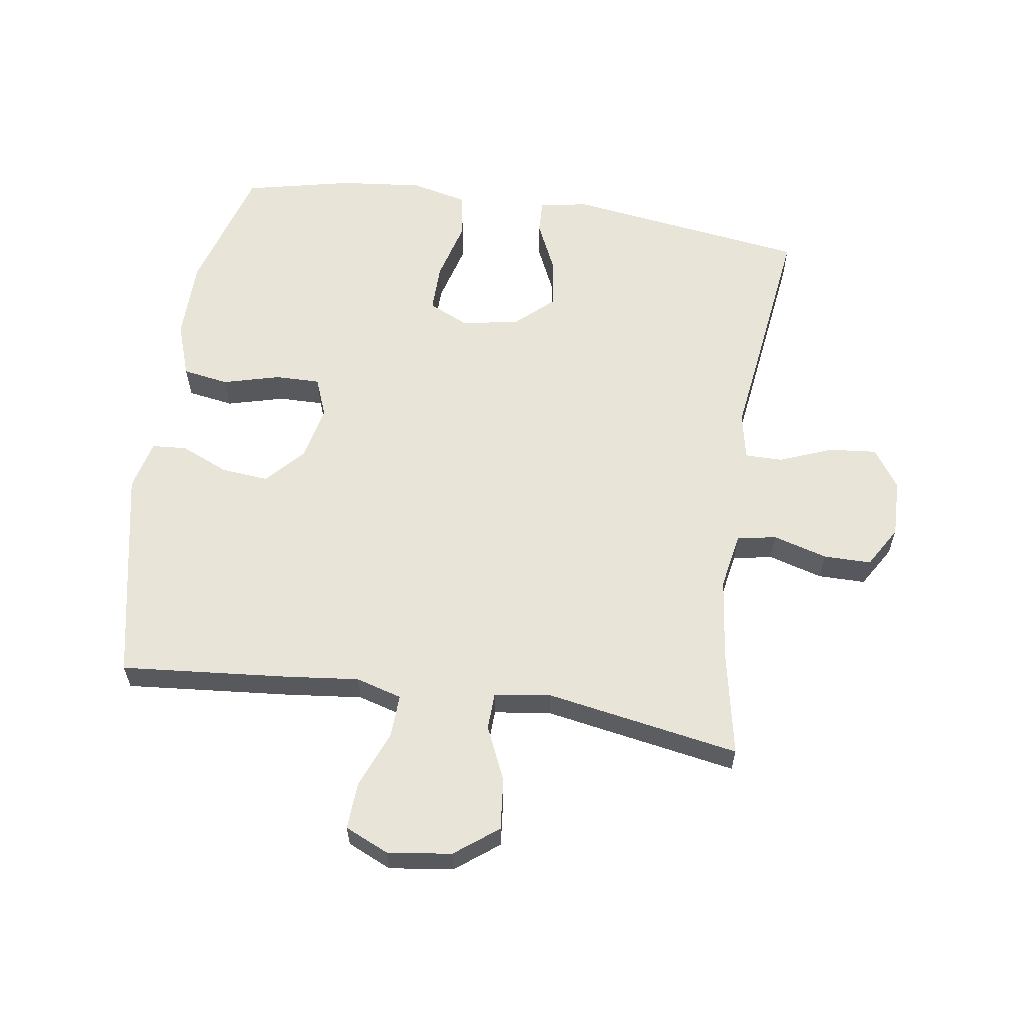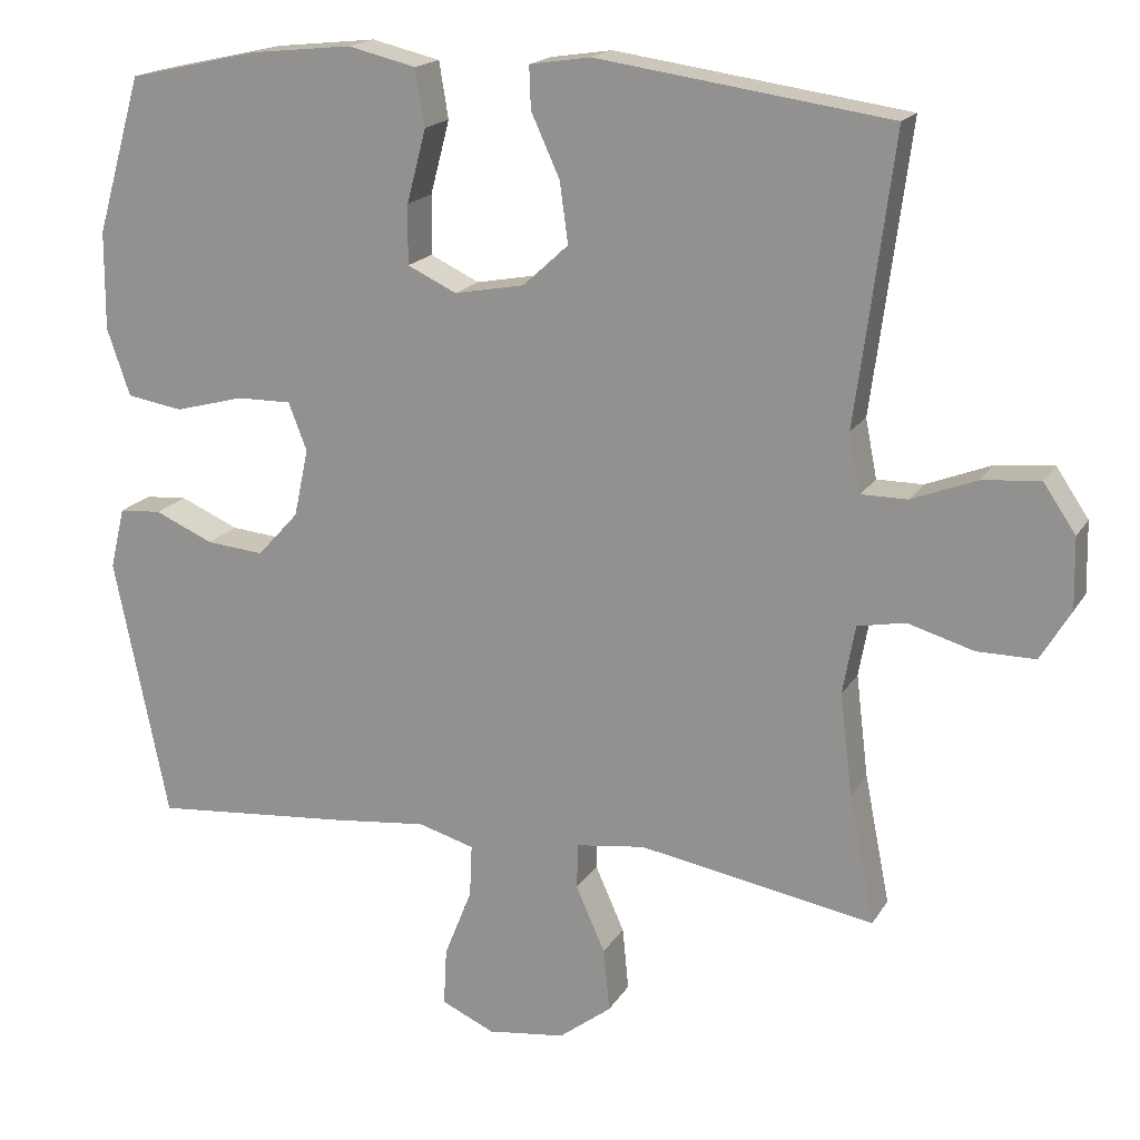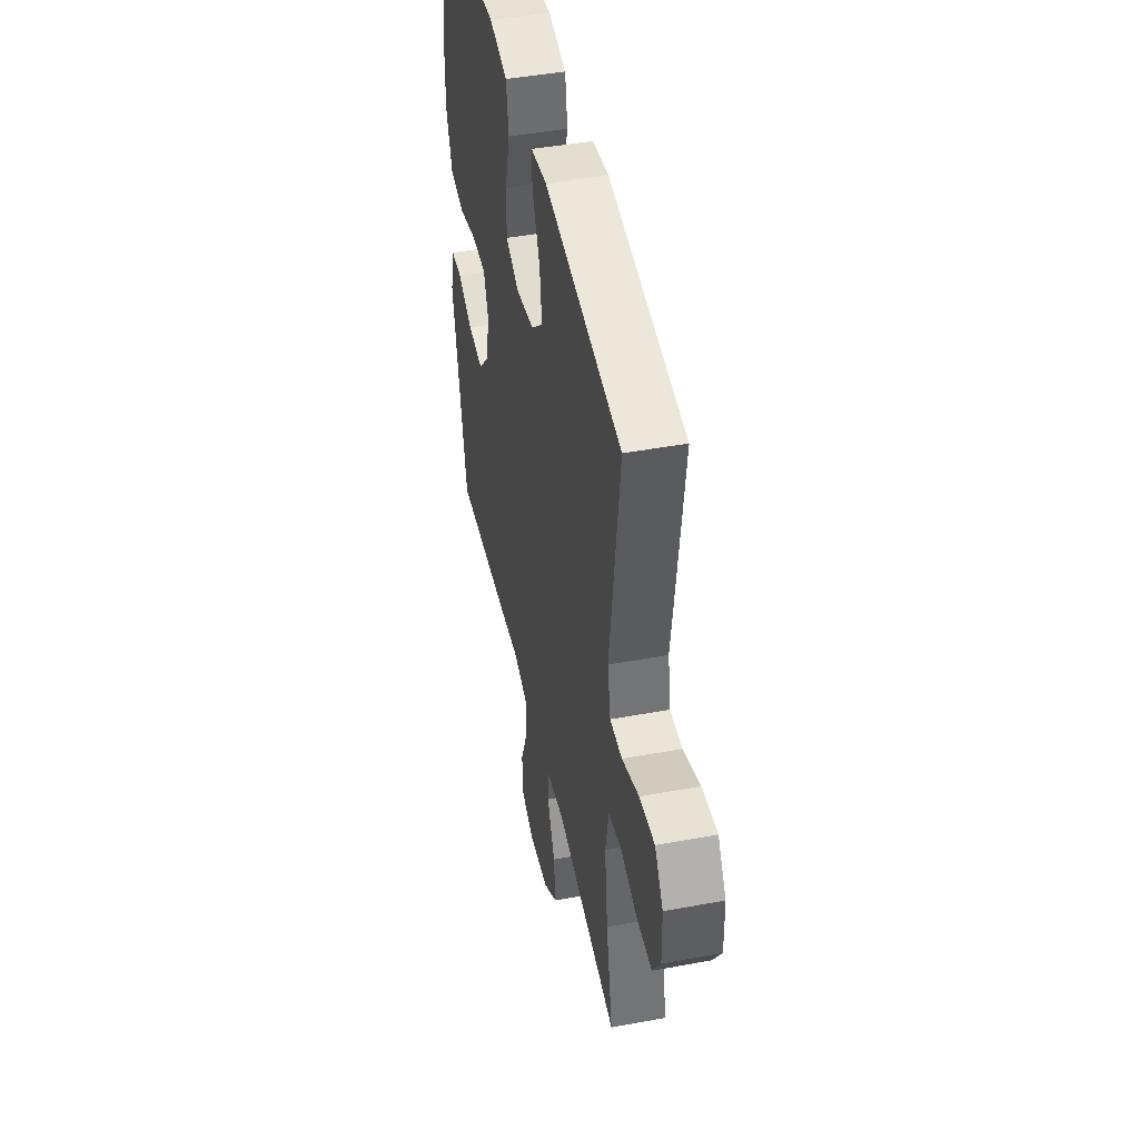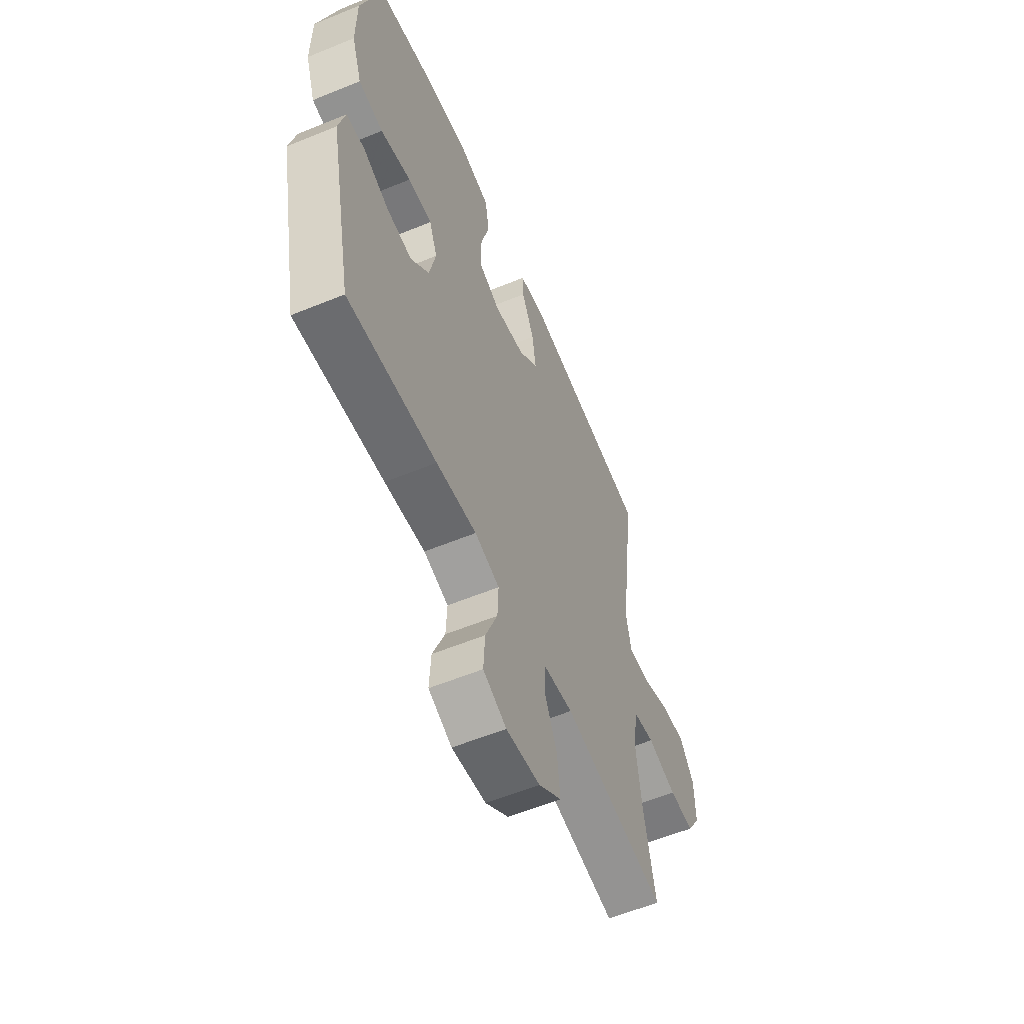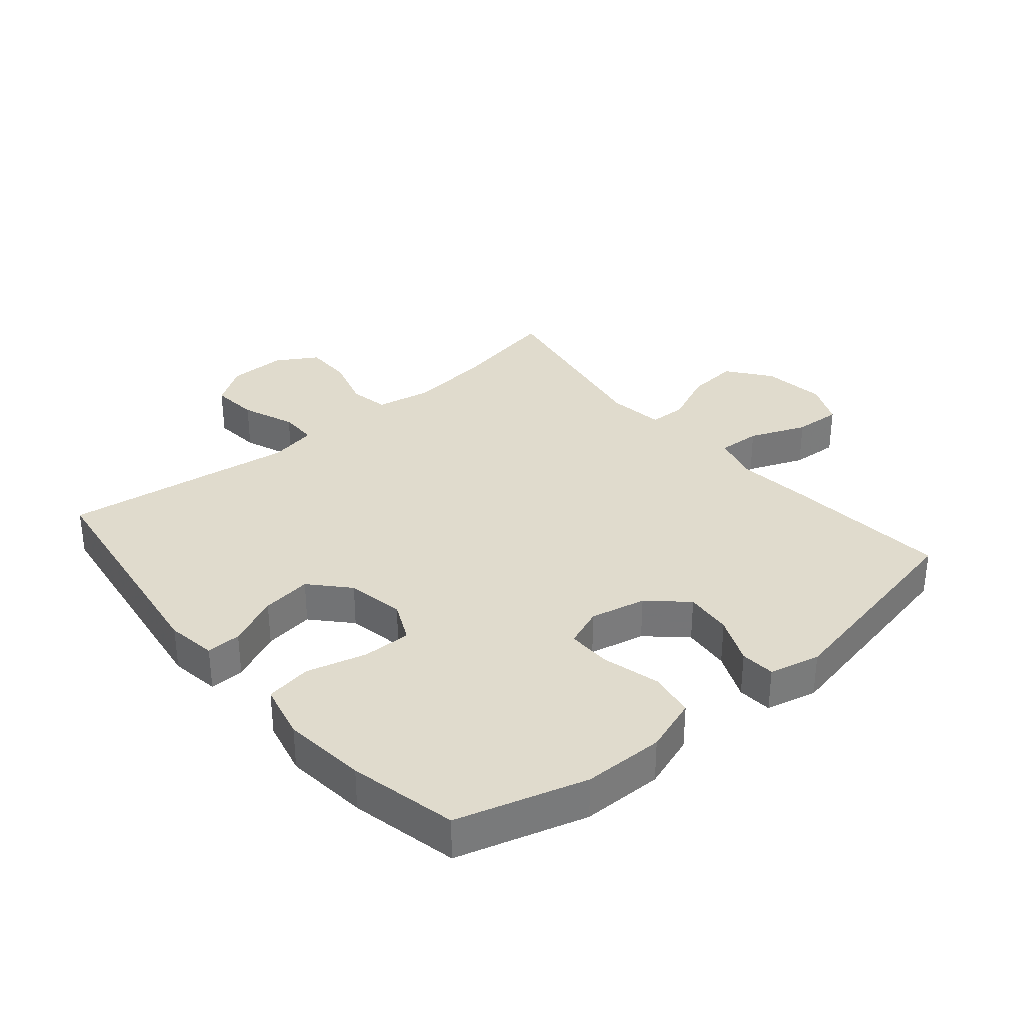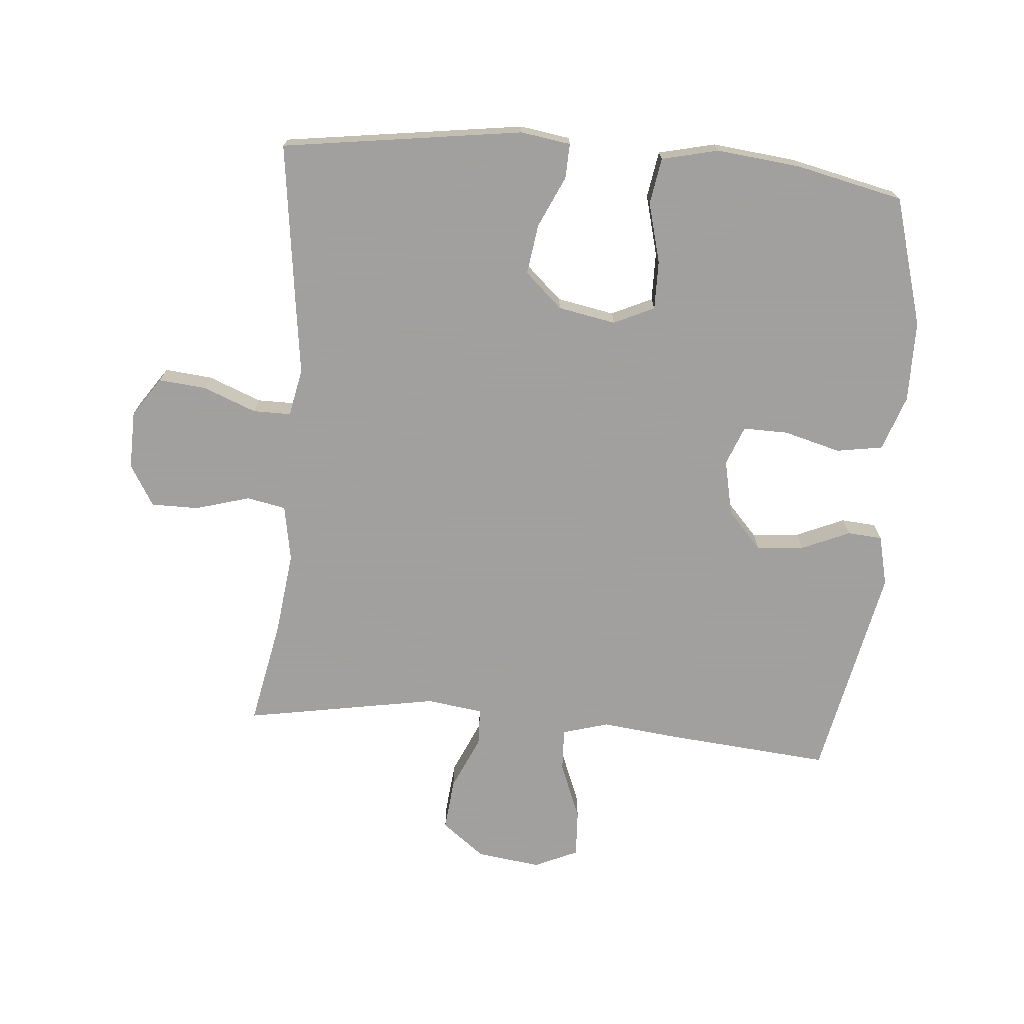
<metadata>
{"format":"obj","ext":"obj","renderer":"f3d","projection":"perspective","resolution":1024,"background":"white","views":[{"elev":60.2,"azim":-171.5,"up":"+Y"},{"elev":17.8,"azim":-158.1,"up":"+Z"},{"elev":45.7,"azim":-102.0,"up":"+Z"},{"elev":-58.2,"azim":113.0,"up":"+Z"},{"elev":33.2,"azim":49.9,"up":"+Y"},{"elev":-71.9,"azim":-4.9,"up":"+Y"}]}
</metadata>
<code>
v 0.5 0.07 0.5
v 0.559 0.07 0.296
v 0.56 0.07 0.168
v 0.53 0.07 0.081
v 0.457 0.07 0.069
v 0.367 0.07 0.093
v 0.296 0.07 0.094
v 0.272 0.07 0.032
v 0.291 0.07 -0.056
v 0.345 0.07 -0.115
v 0.42 0.07 -0.108
v 0.496 0.07 -0.075
v 0.551 0.07 -0.079
v 0.57 0.07 -0.159
v 0.5 0.07 -0.5
v 0.238 0.07 -0.477
v 0.119 0.07 -0.464
v 0.046 0.07 -0.485
v 0.049 0.07 -0.553
v 0.085 0.07 -0.643
v 0.089 0.07 -0.718
v 0.02 0.07 -0.749
v -0.081 0.07 -0.736
v -0.149 0.07 -0.684
v -0.141 0.07 -0.602
v -0.103 0.07 -0.517
v -0.105 0.07 -0.458
v -0.194 0.07 -0.446
v -0.5 0.07 -0.5
v -0.467 0.07 -0.333
v -0.451 0.07 -0.201
v -0.467 0.07 -0.112
v -0.529 0.07 -0.1
v -0.615 0.07 -0.125
v -0.69 0.07 -0.125
v -0.729 0.07 -0.06
v -0.727 0.07 0.032
v -0.685 0.07 0.094
v -0.61 0.07 0.087
v -0.526 0.07 0.054
v -0.466 0.07 0.054
v -0.451 0.07 0.13
v -0.467 0.07 0.248
v -0.5 0.07 0.5
v -0.12 0.07 0.554
v -0.041 0.07 0.542
v -0.043 0.07 0.487
v -0.08 0.07 0.406
v -0.091 0.07 0.327
v -0.032 0.07 0.273
v 0.059 0.07 0.256
v 0.123 0.07 0.286
v 0.122 0.07 0.363
v 0.097 0.07 0.458
v 0.109 0.07 0.531
v 0.198 0.07 0.552
v 0.33 0.07 0.538
v 0.5 0 0.5
v 0.559 0 0.296
v 0.56 0 0.168
v 0.53 0 0.081
v 0.457 0 0.069
v 0.367 0 0.093
v 0.296 0 0.094
v 0.272 0 0.032
v 0.291 0 -0.056
v 0.345 0 -0.115
v 0.42 0 -0.108
v 0.496 0 -0.075
v 0.551 0 -0.079
v 0.57 0 -0.159
v 0.5 0 -0.5
v 0.238 0 -0.477
v 0.119 0 -0.464
v 0.046 0 -0.485
v 0.049 0 -0.553
v 0.085 0 -0.643
v 0.089 0 -0.718
v 0.02 0 -0.749
v -0.081 0 -0.736
v -0.149 0 -0.684
v -0.141 0 -0.602
v -0.103 0 -0.517
v -0.105 0 -0.458
v -0.194 0 -0.446
v -0.5 0 -0.5
v -0.467 0 -0.333
v -0.451 0 -0.201
v -0.467 0 -0.112
v -0.529 0 -0.1
v -0.615 0 -0.125
v -0.69 0 -0.125
v -0.729 0 -0.06
v -0.727 0 0.032
v -0.685 0 0.094
v -0.61 0 0.087
v -0.526 0 0.054
v -0.466 0 0.054
v -0.451 0 0.13
v -0.467 0 0.248
v -0.5 0 0.5
v -0.12 0 0.554
v -0.041 0 0.542
v -0.043 0 0.487
v -0.08 0 0.406
v -0.091 0 0.327
v -0.032 0 0.273
v 0.059 0 0.256
v 0.123 0 0.286
v 0.122 0 0.363
v 0.097 0 0.458
v 0.109 0 0.531
v 0.198 0 0.552
v 0.33 0 0.538
f 53 54 55 56
f 52 53 56 57
f 45 46 47 48
f 45 48 49
f 42 43 44 45
f 41 42 45 49
f 37 38 39 40
f 37 40 41
f 36 37 41
f 33 34 35 36
f 32 33 36 41
f 31 32 41 49
f 28 29 30
f 27 28 30 31
f 23 24 25 26
f 23 26 27
f 22 23 27
f 19 20 21 22
f 18 19 22 27
f 17 18 27 31
f 11 12 13 14
f 10 11 14 15
f 9 10 15 16
f 3 4 5 6
f 3 6 7
f 2 3 7
f 52 57 1 2
f 51 52 2 7
f 50 51 7 8
f 17 31 49 50
f 16 17 50
f 8 9 16 50
f 113 112 111 110
f 114 113 110 109
f 105 104 103 102
f 106 105 102
f 102 101 100 99
f 106 102 99 98
f 97 96 95 94
f 98 97 94
f 98 94 93
f 93 92 91 90
f 98 93 90 89
f 106 98 89 88
f 87 86 85
f 88 87 85 84
f 83 82 81 80
f 84 83 80
f 84 80 79
f 79 78 77 76
f 84 79 76 75
f 88 84 75 74
f 71 70 69 68
f 72 71 68 67
f 73 72 67 66
f 63 62 61 60
f 64 63 60
f 64 60 59
f 59 58 114 109
f 64 59 109 108
f 65 64 108 107
f 107 106 88 74
f 107 74 73
f 107 73 66 65
f 1 58 59 2
f 2 59 60 3
f 3 60 61 4
f 4 61 62 5
f 5 62 63 6
f 6 63 64 7
f 7 64 65 8
f 8 65 66 9
f 9 66 67 10
f 10 67 68 11
f 11 68 69 12
f 12 69 70 13
f 13 70 71 14
f 14 71 72 15
f 15 72 73 16
f 16 73 74 17
f 17 74 75 18
f 18 75 76 19
f 19 76 77 20
f 20 77 78 21
f 21 78 79 22
f 22 79 80 23
f 23 80 81 24
f 24 81 82 25
f 25 82 83 26
f 26 83 84 27
f 27 84 85 28
f 28 85 86 29
f 29 86 87 30
f 30 87 88 31
f 31 88 89 32
f 32 89 90 33
f 33 90 91 34
f 34 91 92 35
f 35 92 93 36
f 36 93 94 37
f 37 94 95 38
f 38 95 96 39
f 39 96 97 40
f 40 97 98 41
f 41 98 99 42
f 42 99 100 43
f 43 100 101 44
f 44 101 102 45
f 45 102 103 46
f 46 103 104 47
f 47 104 105 48
f 48 105 106 49
f 49 106 107 50
f 50 107 108 51
f 51 108 109 52
f 52 109 110 53
f 53 110 111 54
f 54 111 112 55
f 55 112 113 56
f 56 113 114 57
f 57 114 58 1

</code>
